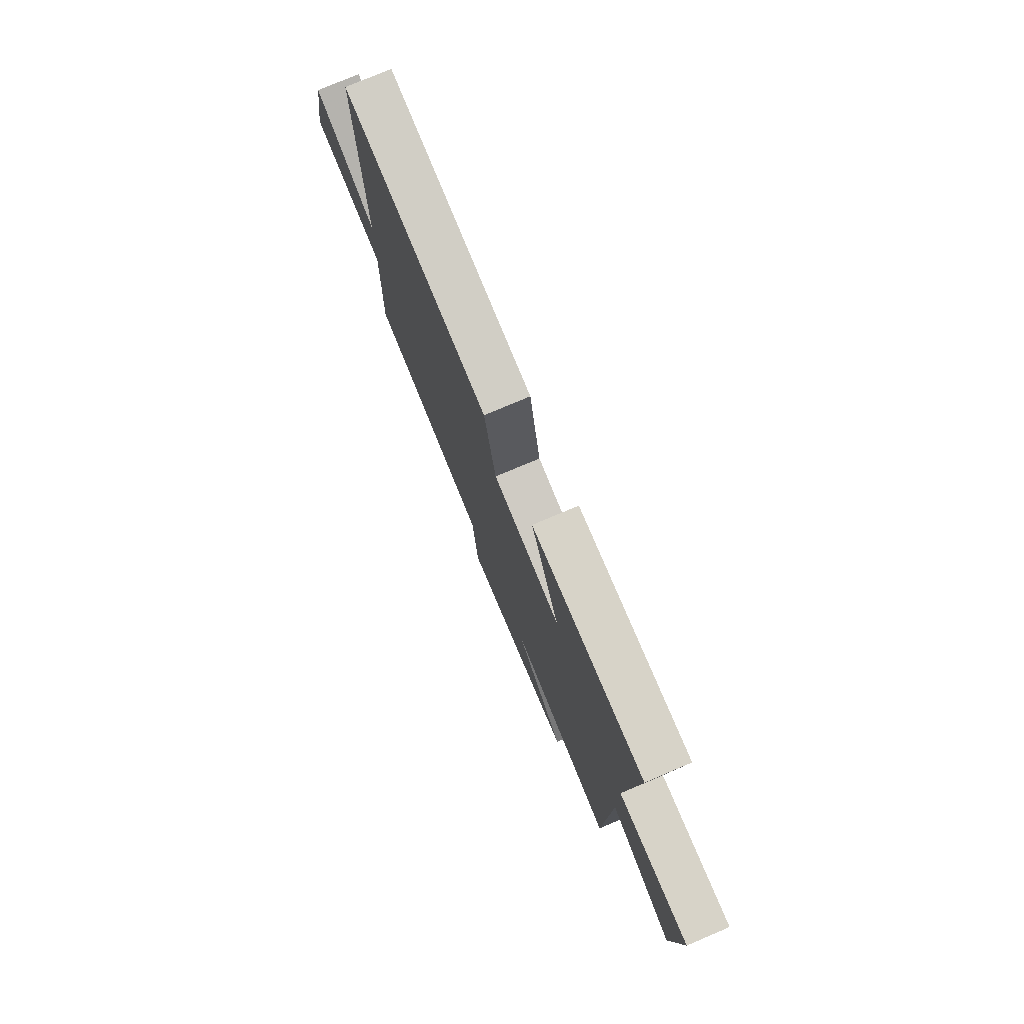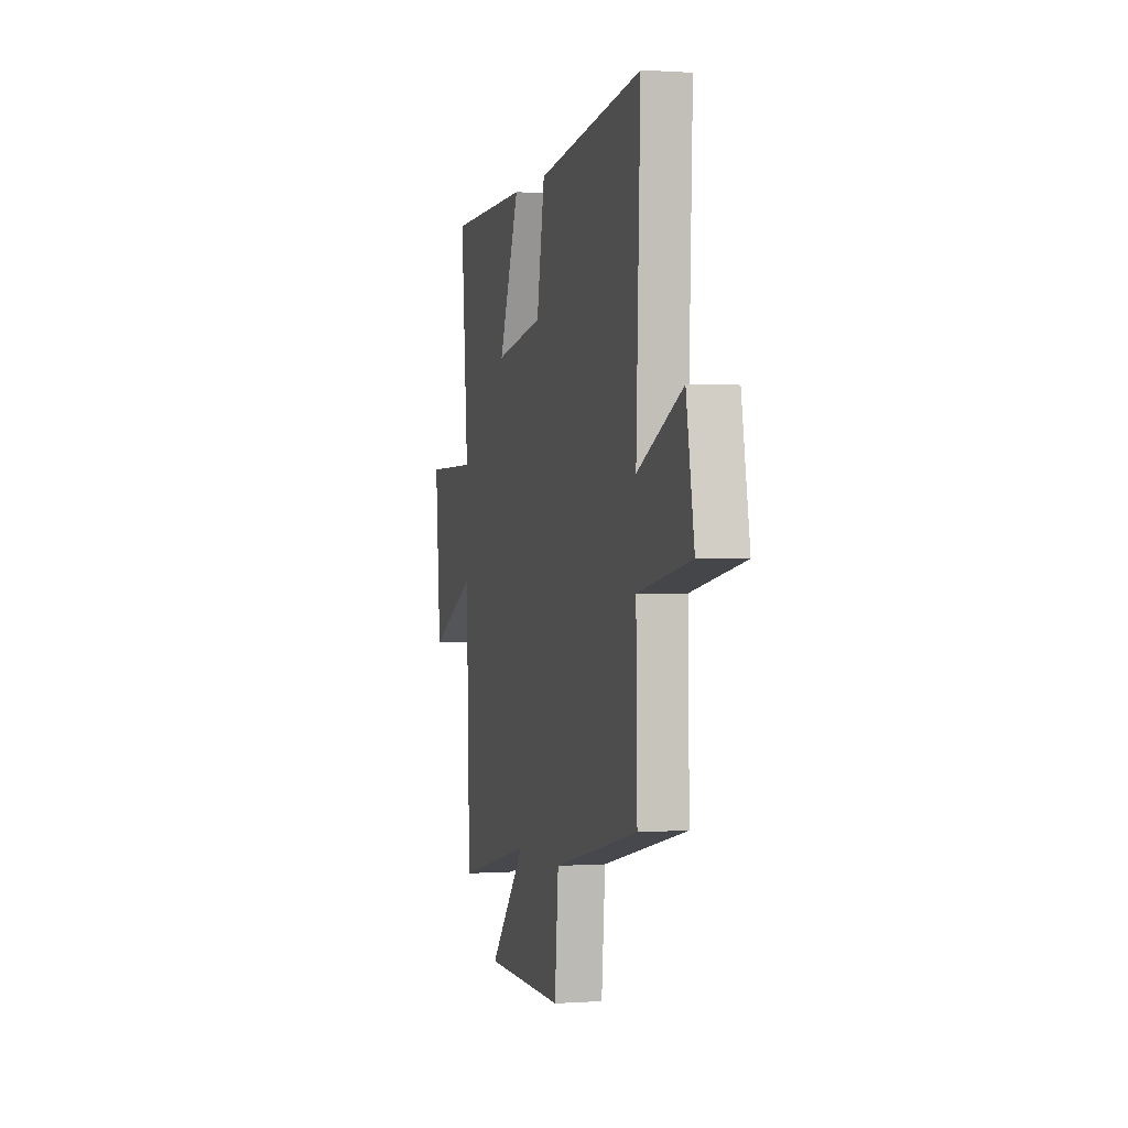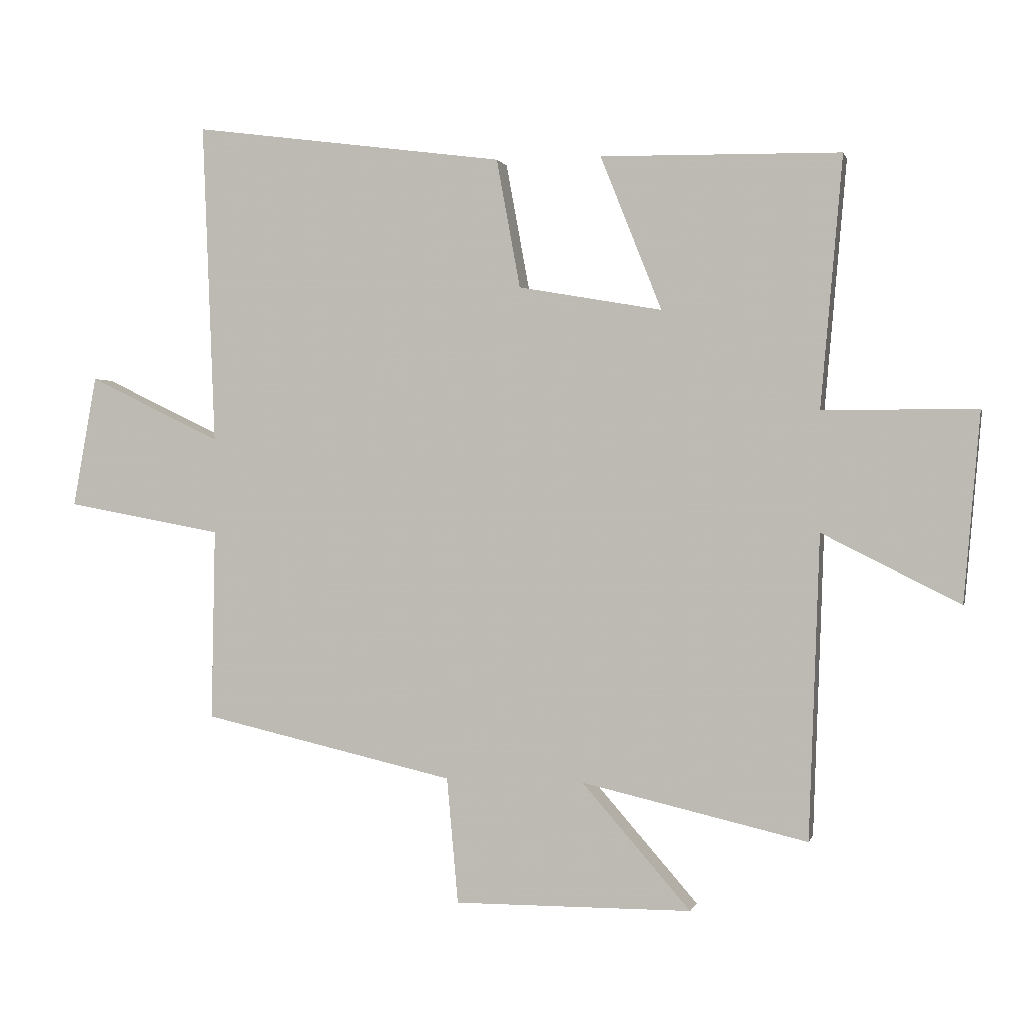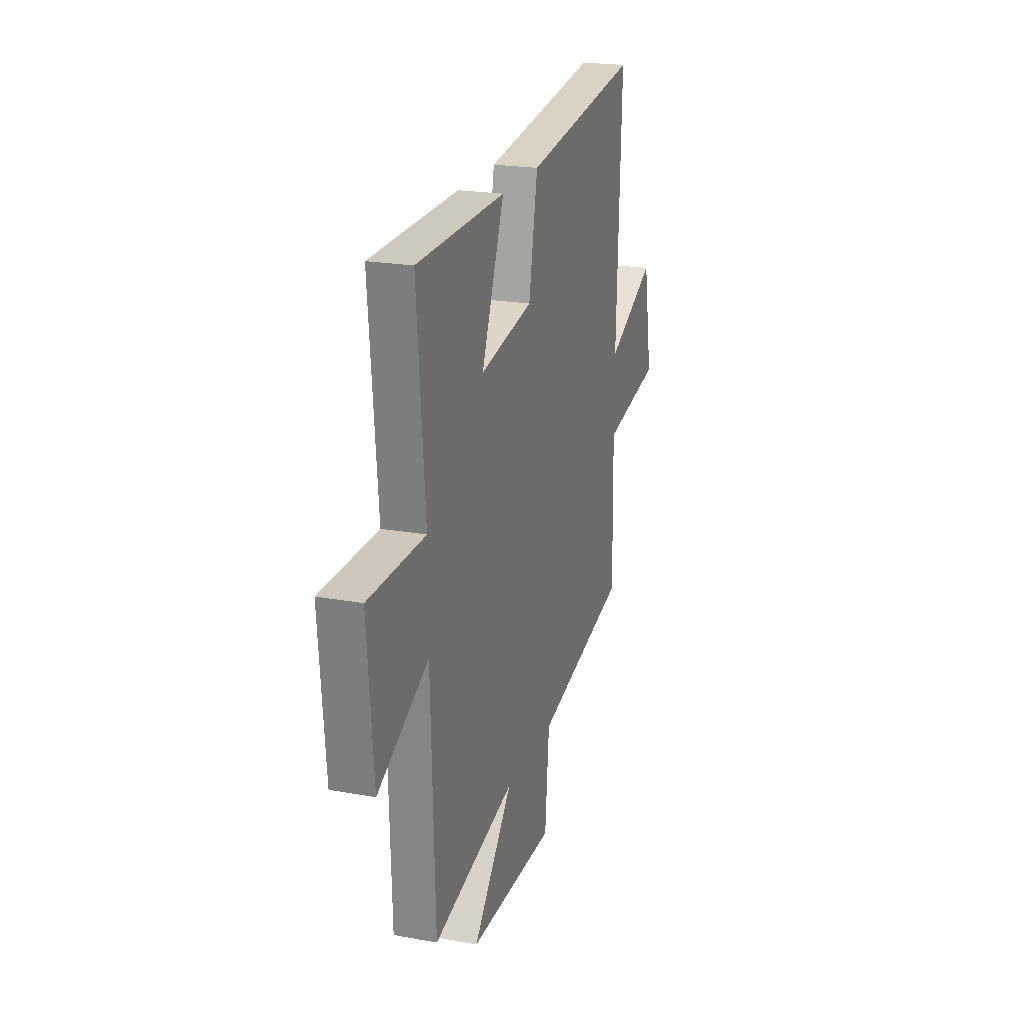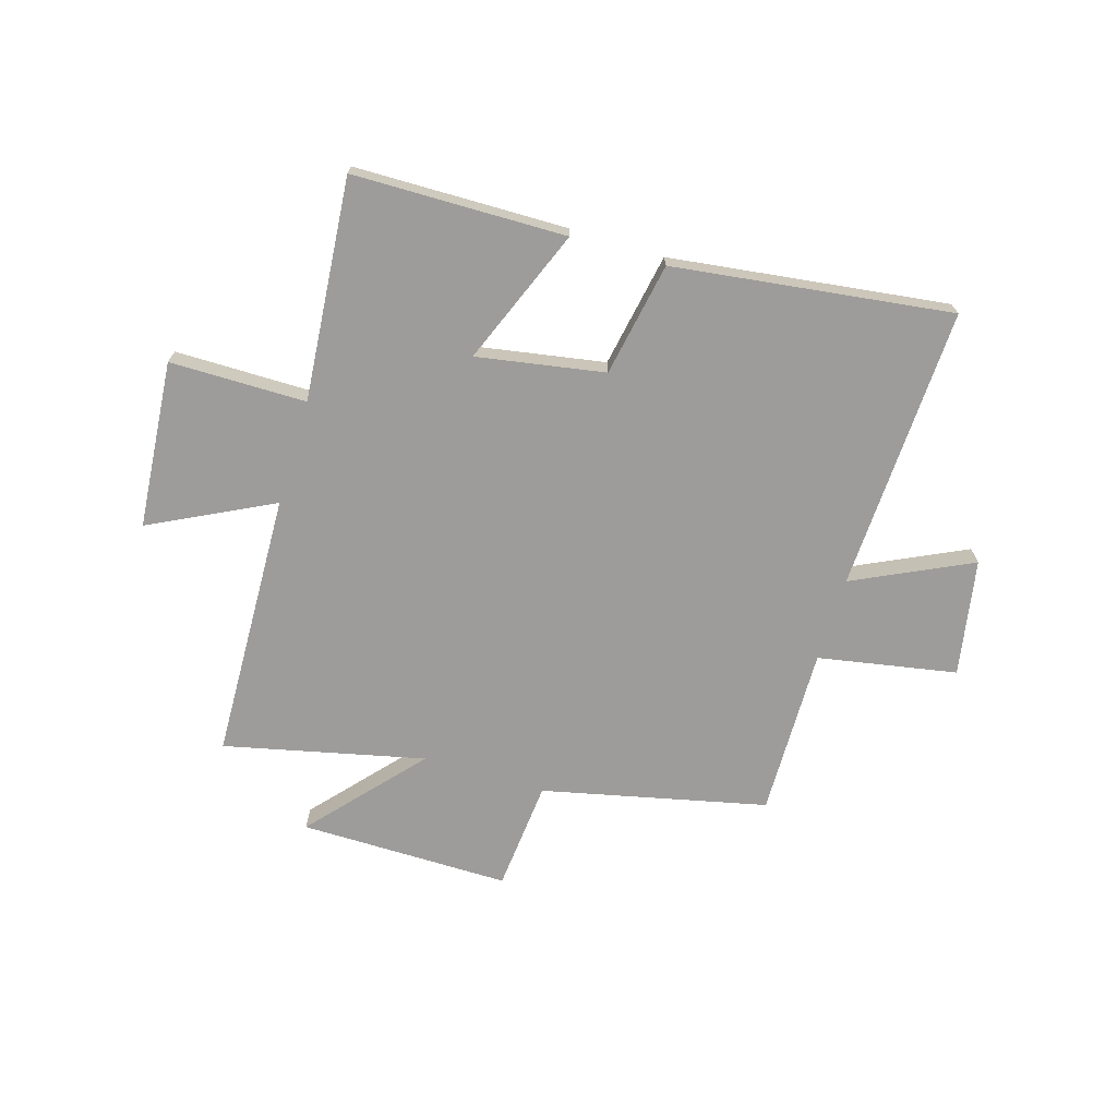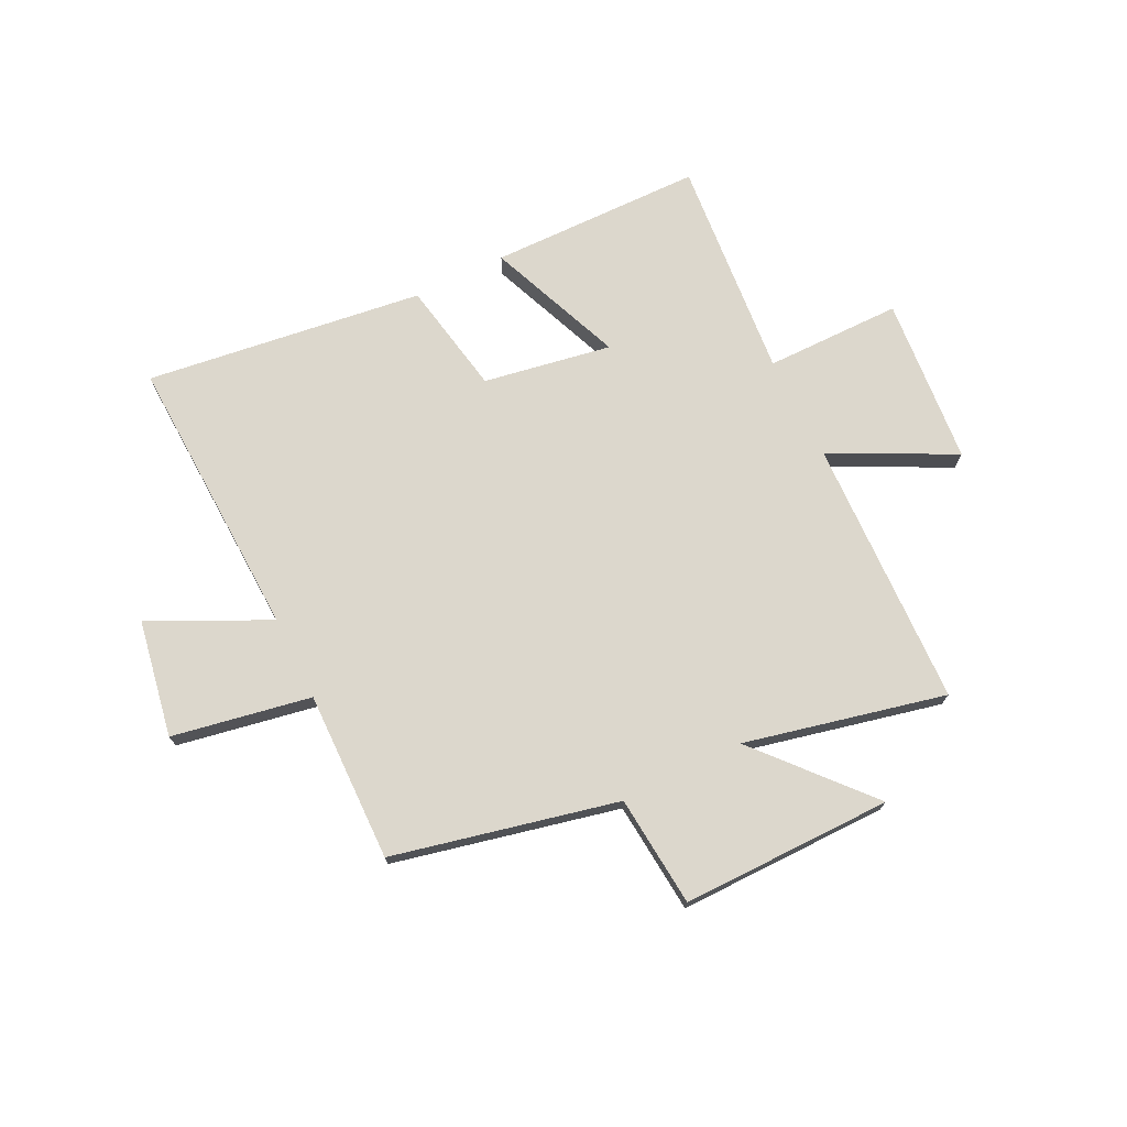
<metadata>
{"format":"obj","ext":"obj","renderer":"f3d","projection":"perspective","resolution":1024,"background":"white","views":[{"elev":76.5,"azim":-113.0,"up":"+Z"},{"elev":0.4,"azim":75.3,"up":"+Z"},{"elev":0.7,"azim":-167.0,"up":"+Z"},{"elev":21.8,"azim":-72.3,"up":"+Z"},{"elev":-70.0,"azim":-16.9,"up":"+Y"},{"elev":72.9,"azim":153.7,"up":"+Y"}]}
</metadata>
<code>
v -0.483 0.07 -0.583
v -0.5 0.07 -0.098
v -0.72 0.07 -0.209
v -0.746 0.07 0.093
v -0.5 0.07 0.094
v -0.535 0.07 0.494
v -0.151 0.07 0.5
v -0.249 0.07 0.254
v -0.019 0.07 0.294
v 0.019 0.07 0.5
v 0.52 0.07 0.566
v 0.5 0.07 0.052
v 0.712 0.07 0.154
v 0.75 0.07 -0.056
v 0.5 0.07 -0.102
v 0.506 0.07 -0.408
v 0.102 0.07 -0.5
v 0.084 0.07 -0.701
v -0.296 0.07 -0.699
v -0.122 0.07 -0.5
v -0.483 0 -0.583
v -0.5 0 -0.098
v -0.72 0 -0.209
v -0.746 0 0.093
v -0.5 0 0.094
v -0.535 0 0.494
v -0.151 0 0.5
v -0.249 0 0.254
v -0.019 0 0.294
v 0.019 0 0.5
v 0.52 0 0.566
v 0.5 0 0.052
v 0.712 0 0.154
v 0.75 0 -0.056
v 0.5 0 -0.102
v 0.506 0 -0.408
v 0.102 0 -0.5
v 0.084 0 -0.701
v -0.296 0 -0.699
v -0.122 0 -0.5
f 17 18 19 20
f 15 16 17 20
f 15 20 1 2
f 12 13 14 15
f 12 15 2
f 9 10 11 12
f 8 9 12 2
f 5 6 7 8
f 5 8 2 3
f 3 4 5
f 40 39 38 37
f 40 37 36 35
f 22 21 40 35
f 35 34 33 32
f 22 35 32
f 32 31 30 29
f 22 32 29 28
f 28 27 26 25
f 23 22 28 25
f 25 24 23
f 1 21 22 2
f 2 22 23 3
f 3 23 24 4
f 4 24 25 5
f 5 25 26 6
f 6 26 27 7
f 7 27 28 8
f 8 28 29 9
f 9 29 30 10
f 10 30 31 11
f 11 31 32 12
f 12 32 33 13
f 13 33 34 14
f 14 34 35 15
f 15 35 36 16
f 16 36 37 17
f 17 37 38 18
f 18 38 39 19
f 19 39 40 20
f 20 40 21 1

</code>
